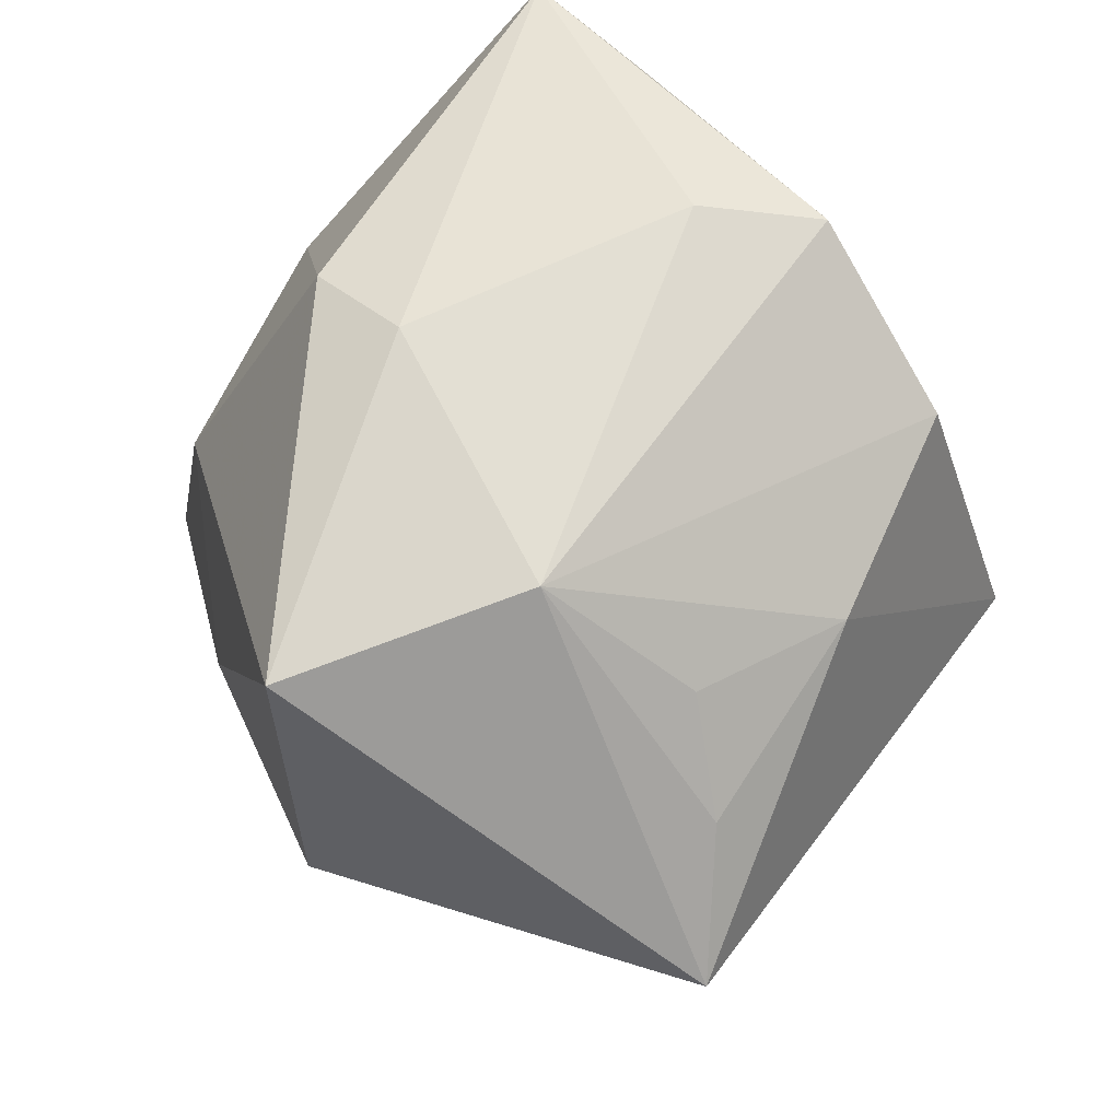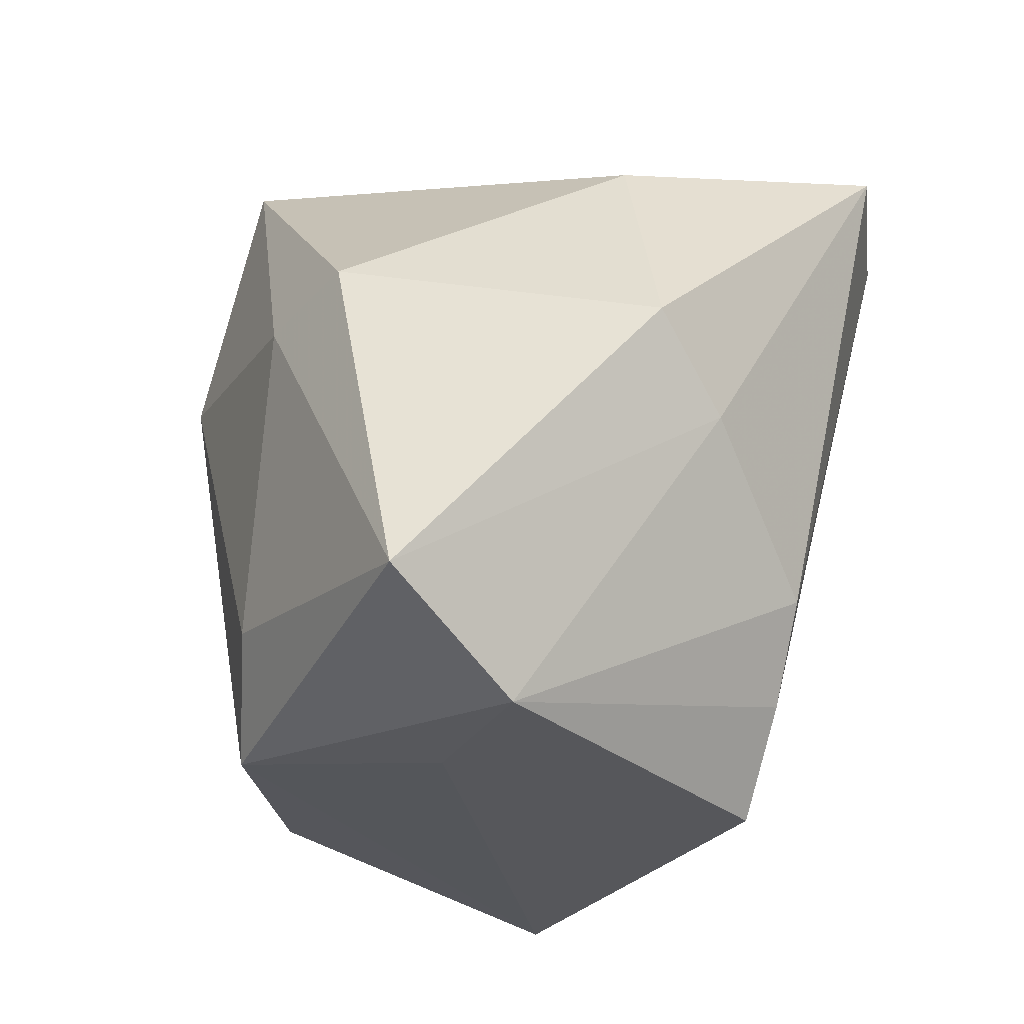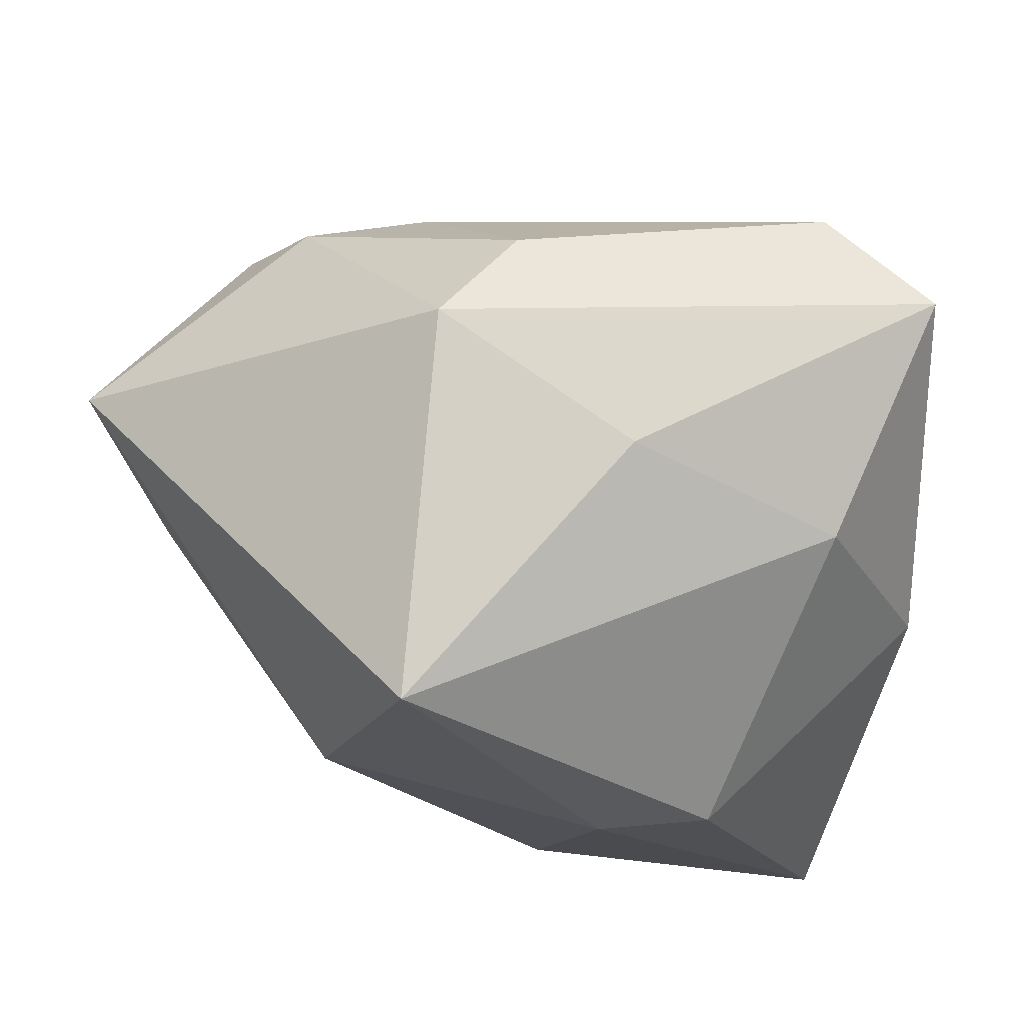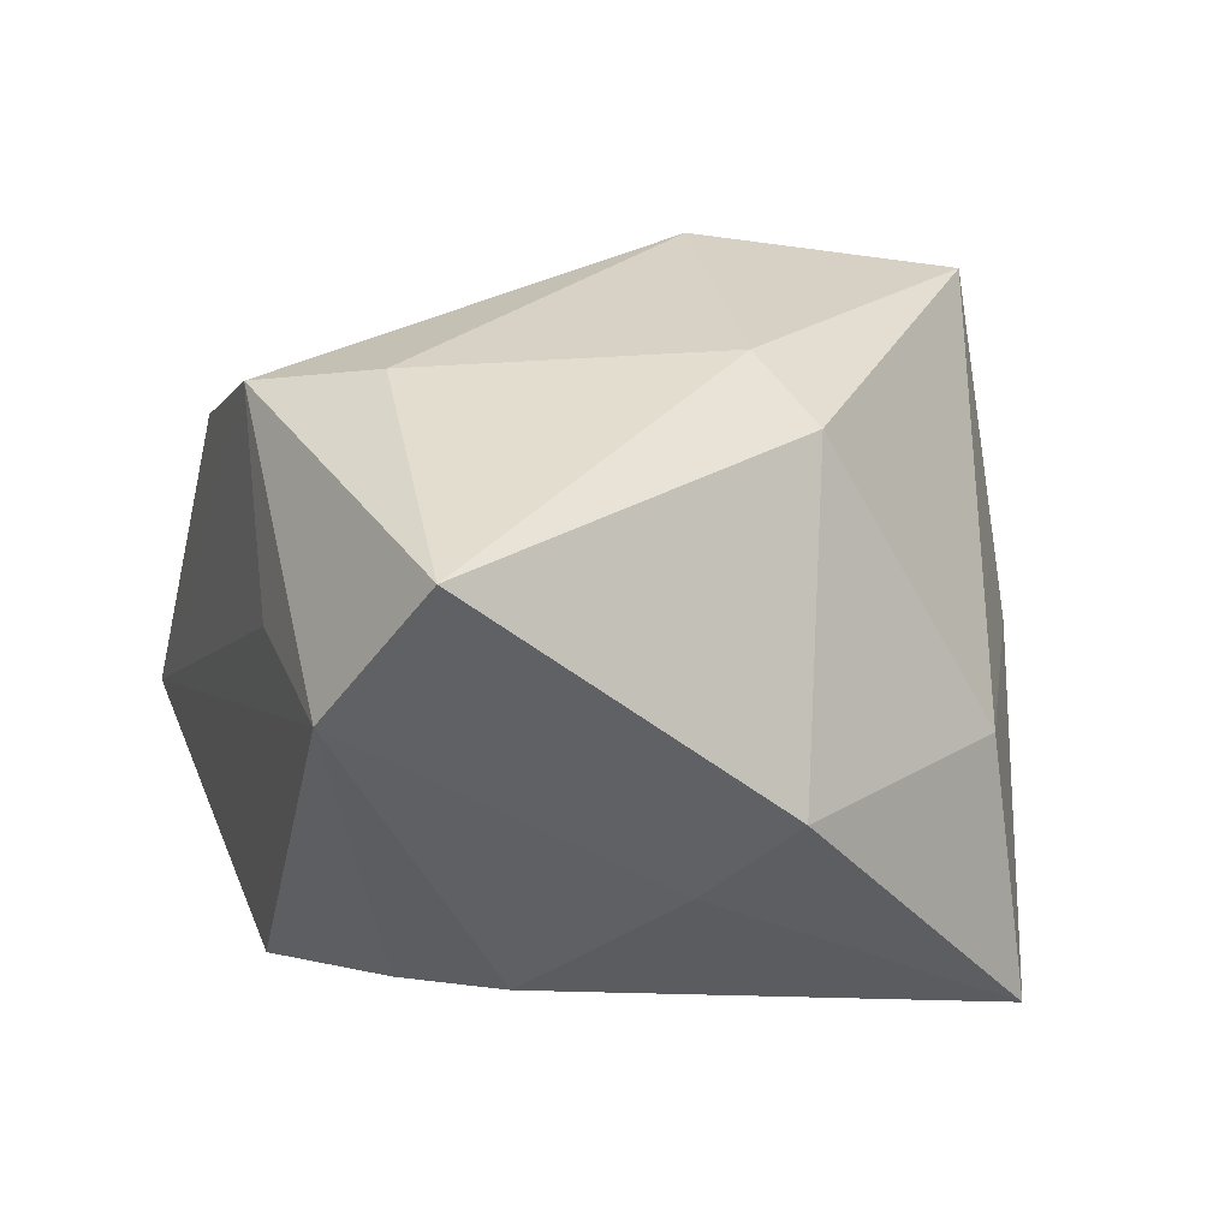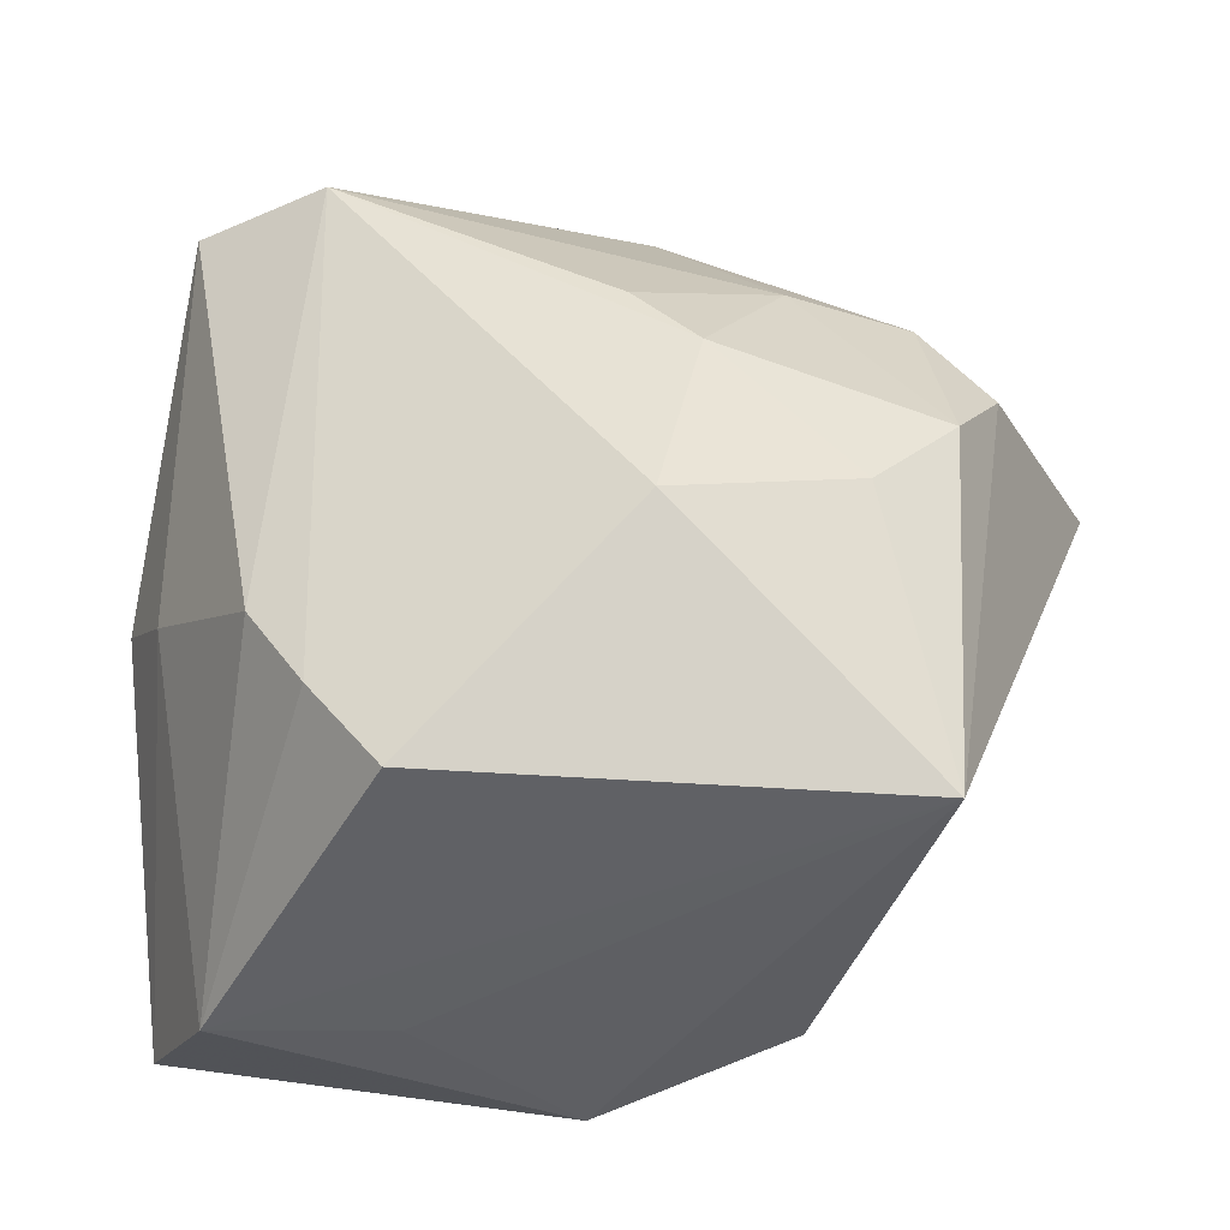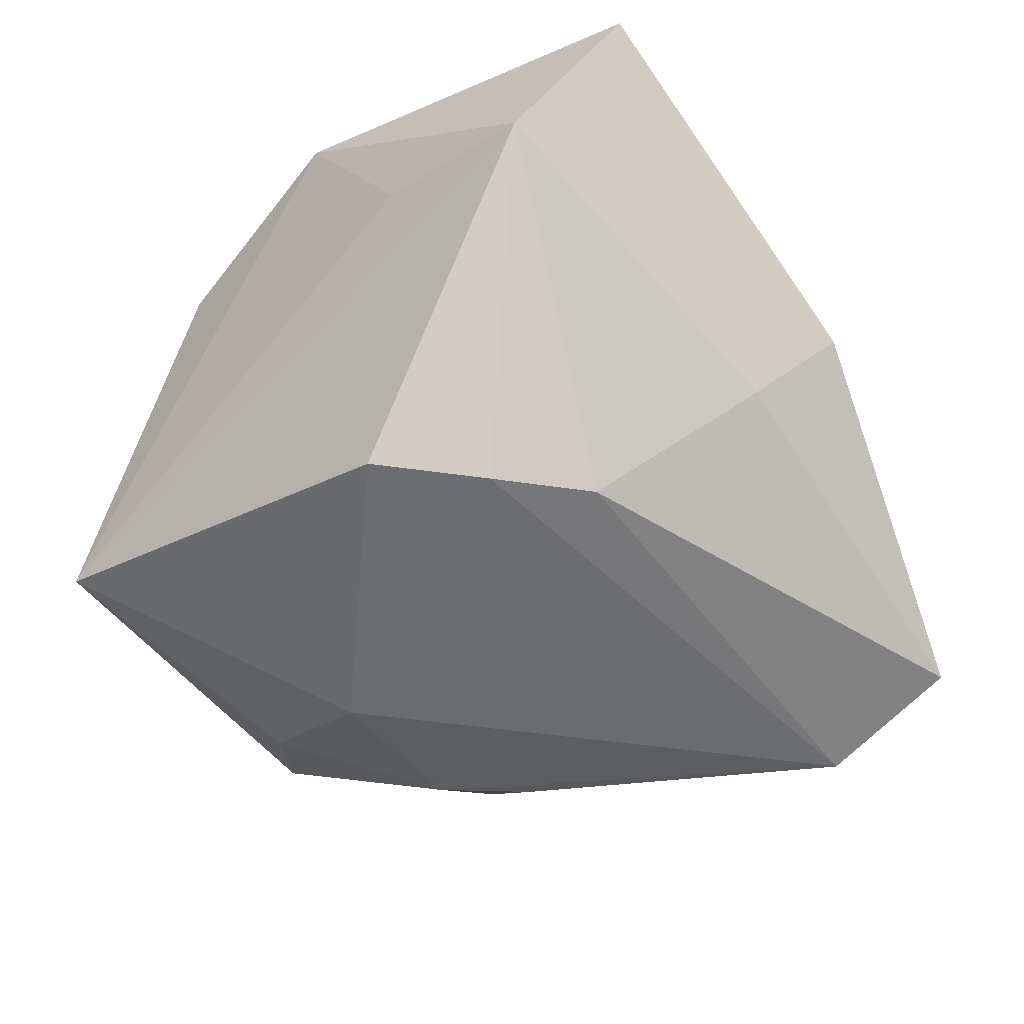
<metadata>
{"format":"obj","ext":"obj","renderer":"f3d","projection":"perspective","resolution":1024,"background":"white","views":[{"elev":67.1,"azim":-126.9,"up":"+Z"},{"elev":-26.0,"azim":68.0,"up":"+Y"},{"elev":75.2,"azim":13.2,"up":"+Y"},{"elev":27.6,"azim":70.5,"up":"+Z"},{"elev":-49.6,"azim":-179.4,"up":"+Y"},{"elev":-29.7,"azim":43.2,"up":"+Z"}]}
</metadata>
<code>
v -0.004482 0.006345 -0.03181
v -0.03112 -0.002944 -0.02481
v 0.03973 0.002641 0.001931
v -0.006651 0.03625 0.02685
v 0.008343 0.03524 -0.001372
v -0.01044 -0.0006594 -0.03202
v 0.03361 0.02607 -0.02433
v 0.03706 -0.02551 0.02624
v -0.006755 0.03291 -0.01893
v -0.02921 0.01609 -0.02081
v 0.02581 -0.0173 -0.01804
v 0.03559 -0.004949 -0.005706
v -0.04585 0.01743 0.00155
v 0.0233 0.009999 0.0273
v 0.03079 -0.03362 0.01275
v -0.006499 -0.01728 -0.03011
v 0.007169 -0.02085 0.03036
v -0.03613 0.009272 0.01114
v 0.01307 0.007925 0.03036
v -0.02889 -0.01136 0.01491
v -0.0003287 -0.03085 0.02775
v -0.01169 0.0392 -0.008372
v 0.02051 -0.02591 -0.01817
v -0.01454 0.01278 0.03036
v 0.02155 0.02402 -0.03109
v -0.01779 0.01471 -0.0257
v -0.02714 0.005037 0.0189
v -0.02928 -0.03505 -0.01422
v 0.01436 -0.03357 0.01301
v -0.02338 -0.0118 -0.02644
v 0.01393 -0.03505 -0.01788
v -0.01853 -0.03053 0.01729
v 0.02888 0.02412 0.0001921
v -0.03569 0.007328 -0.01958
f 28 21 32
f 33 4 14
f 28 31 15
f 20 13 28
f 28 32 20
f 19 14 4
f 29 21 28
f 28 15 29
f 29 15 21
f 21 15 8
f 14 19 8
f 24 4 13
f 24 19 4
f 24 32 21
f 24 20 32
f 3 7 33
f 33 14 3
f 14 8 3
f 23 15 31
f 5 4 33
f 33 7 5
f 22 7 25
f 25 9 22
f 22 5 7
f 4 5 22
f 13 4 22
f 16 31 28
f 28 30 16
f 16 23 31
f 25 23 16
f 25 16 6
f 6 16 30
f 13 20 18
f 18 24 13
f 17 24 21
f 19 24 17
f 21 8 17
f 17 8 19
f 12 8 15
f 12 3 8
f 7 3 12
f 25 6 1
f 28 13 34
f 20 24 27
f 27 18 20
f 24 18 27
f 15 23 11
f 11 12 15
f 7 12 11
f 25 7 11
f 11 23 25
f 26 1 6
f 26 9 25
f 25 1 26
f 2 30 28
f 28 34 2
f 2 6 30
f 2 26 6
f 10 2 34
f 26 2 10
f 9 26 10
f 10 22 9
f 13 22 10
f 10 34 13

</code>
